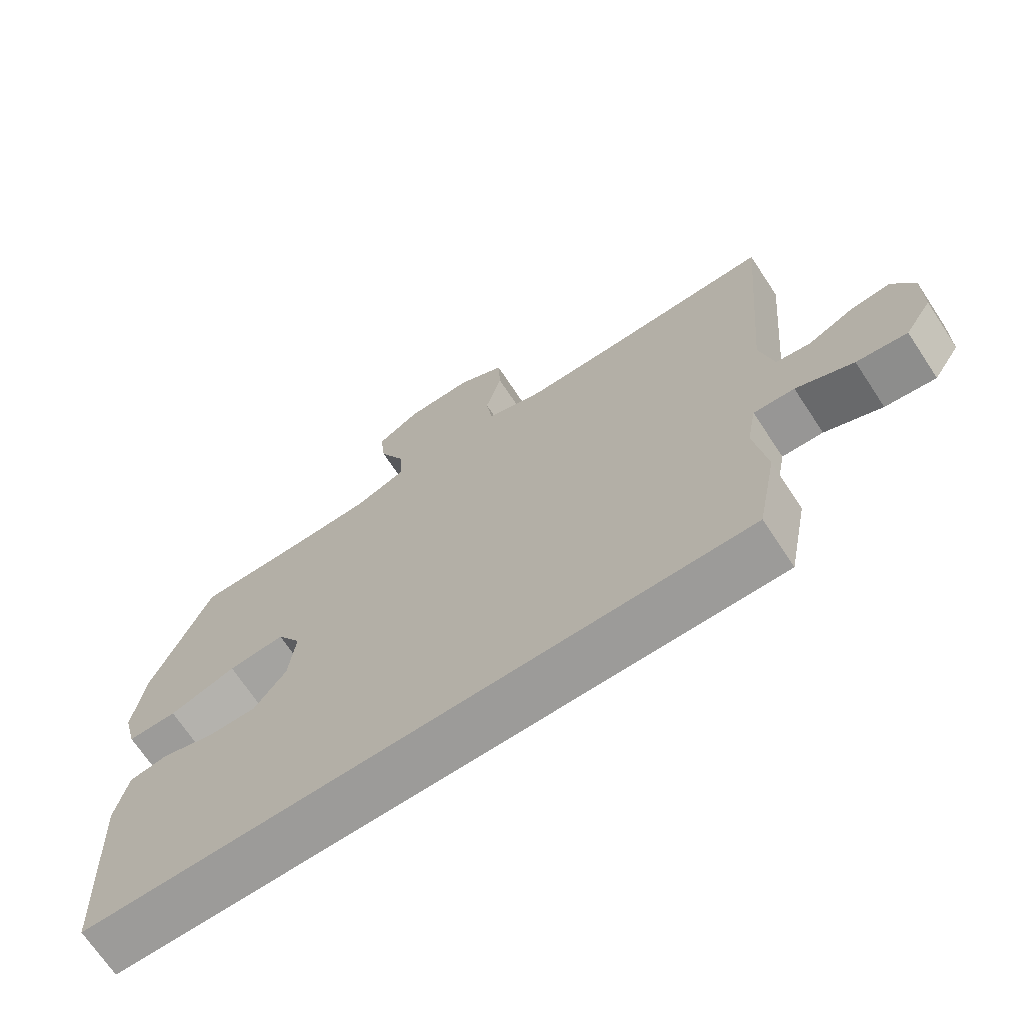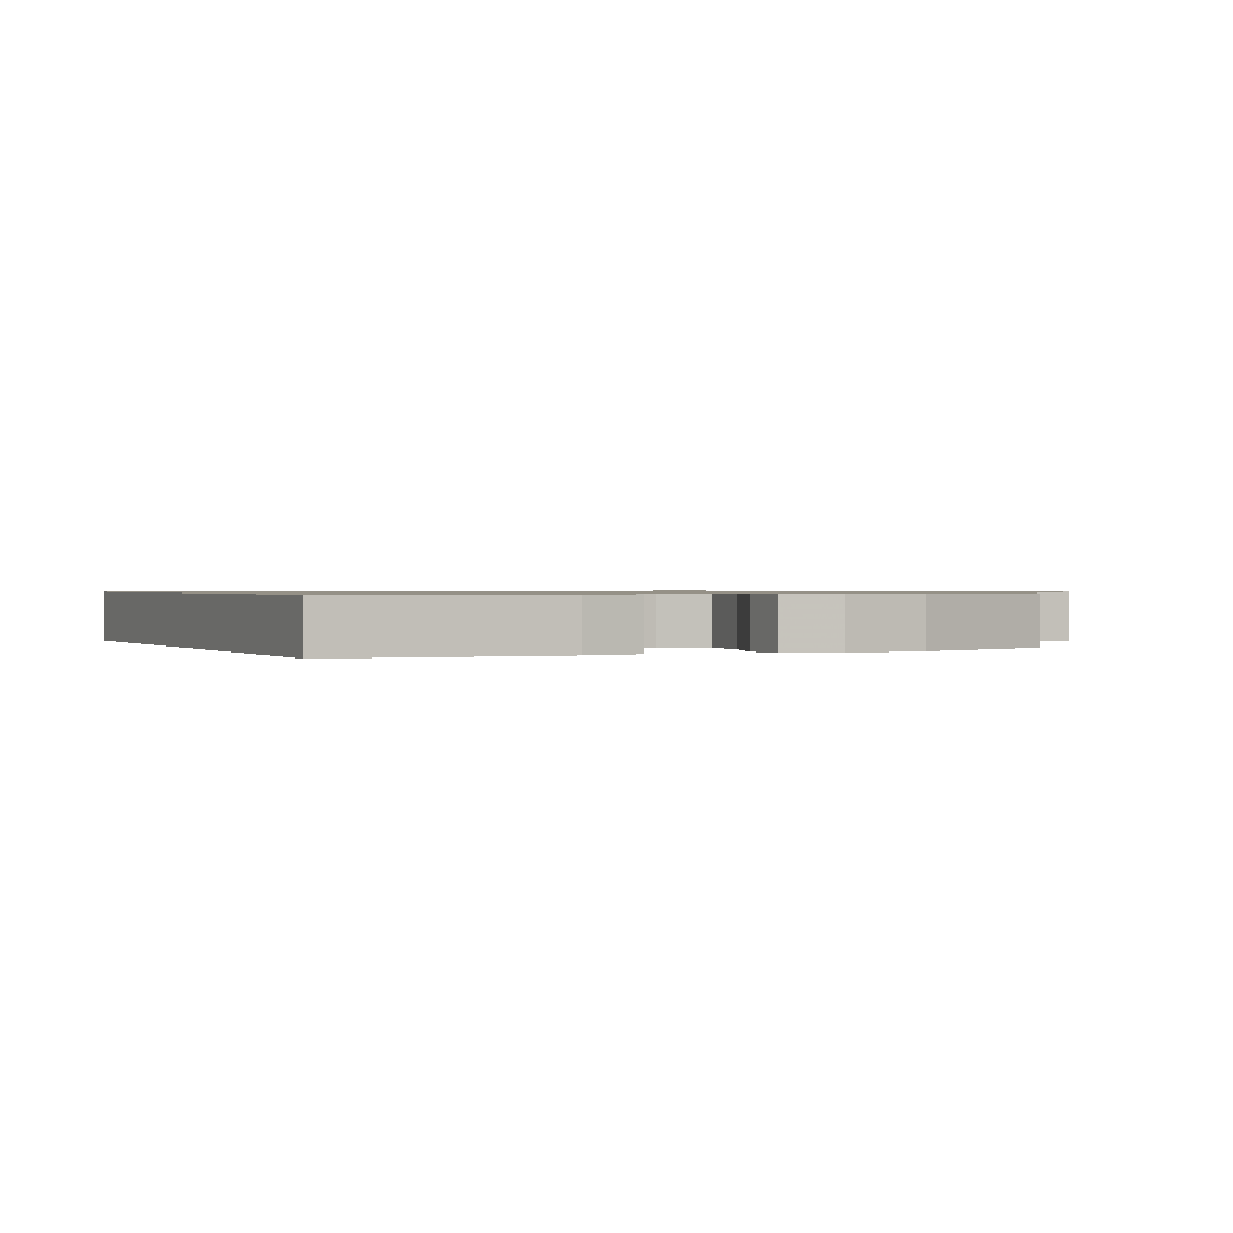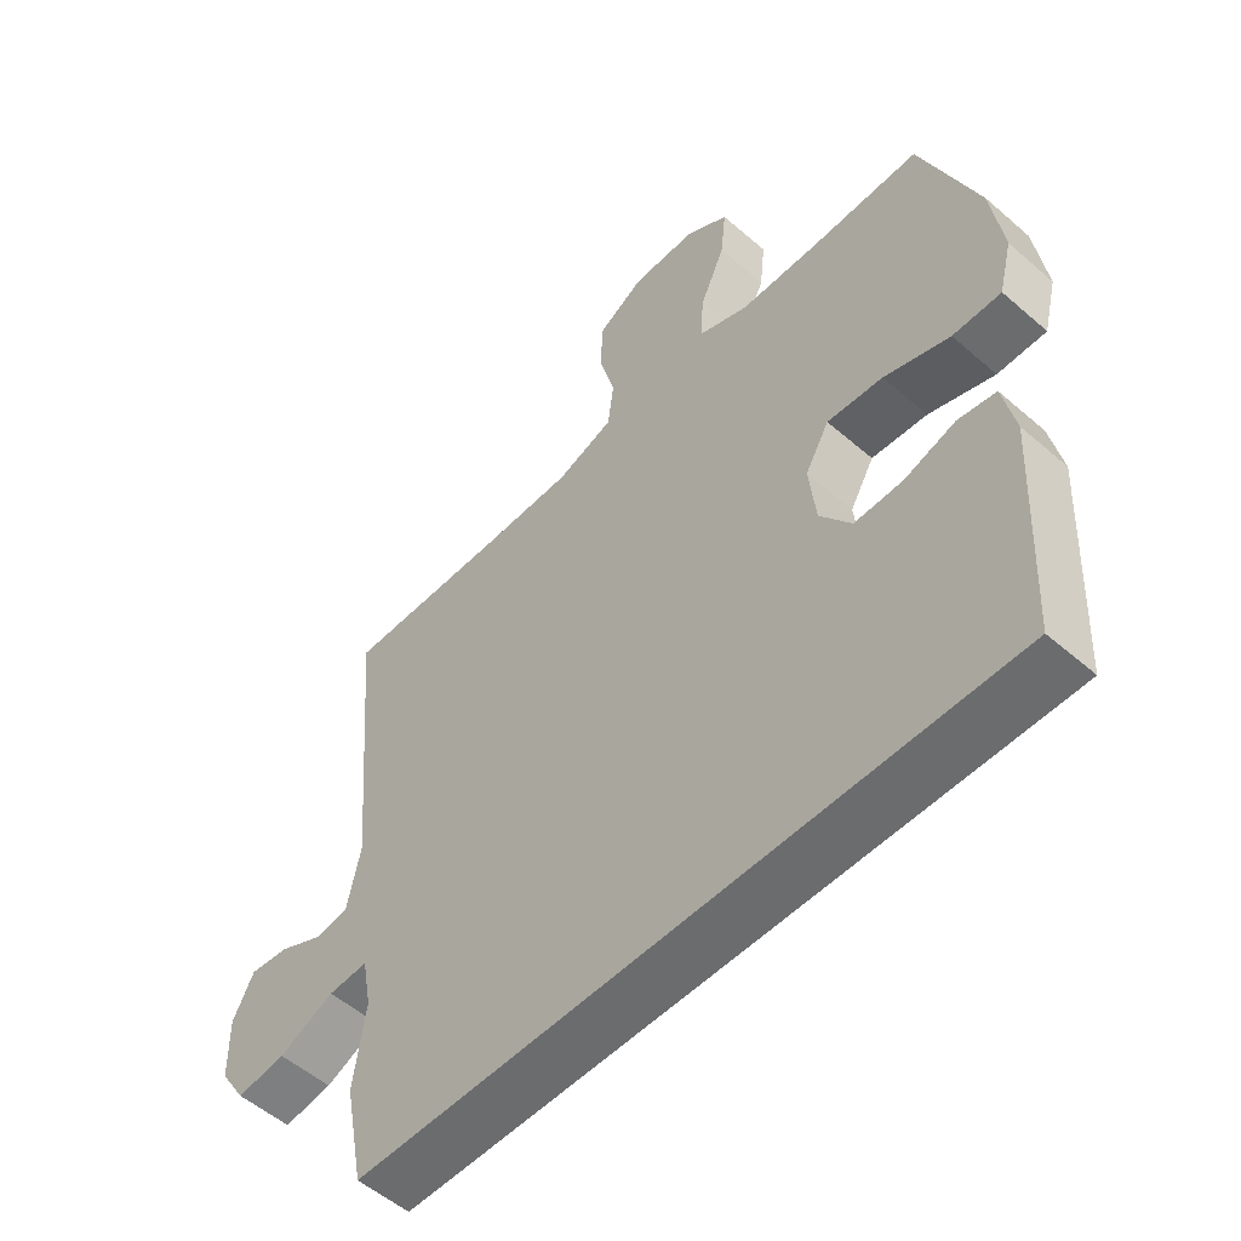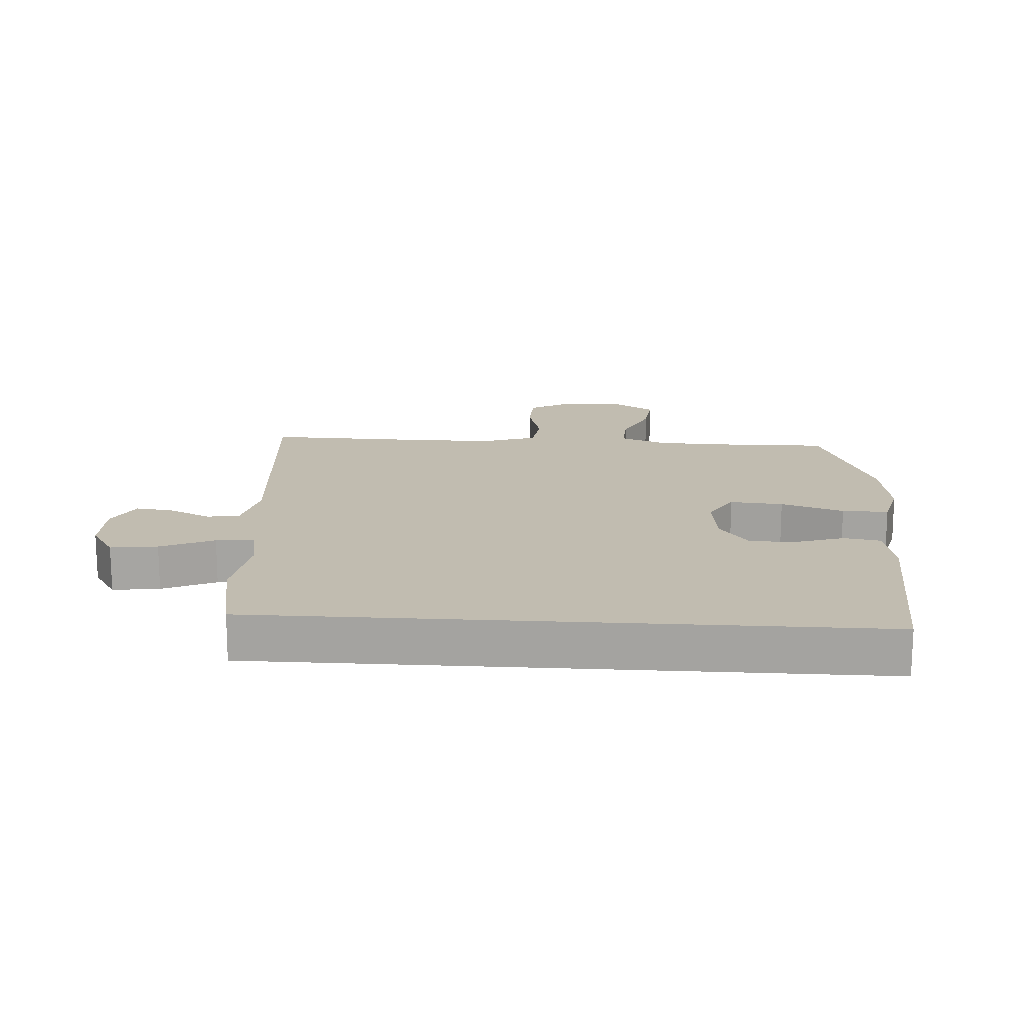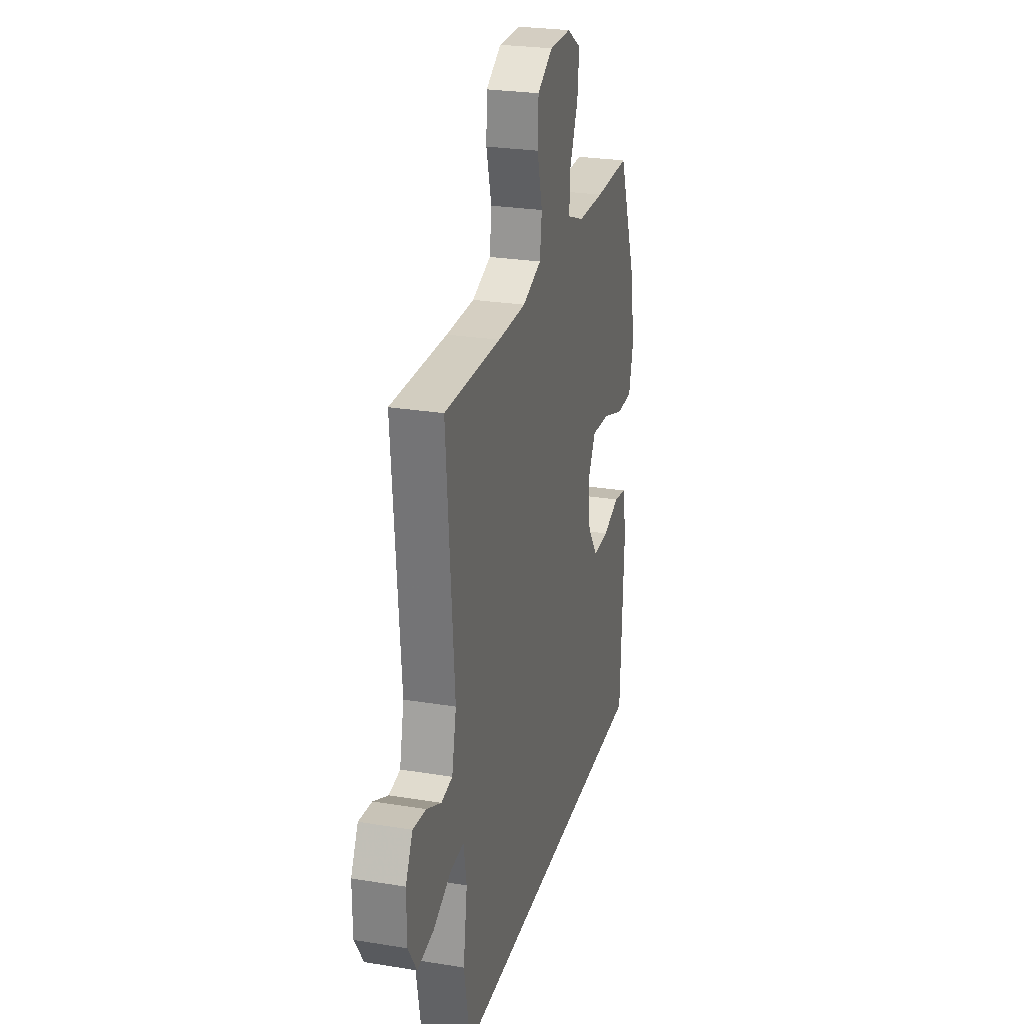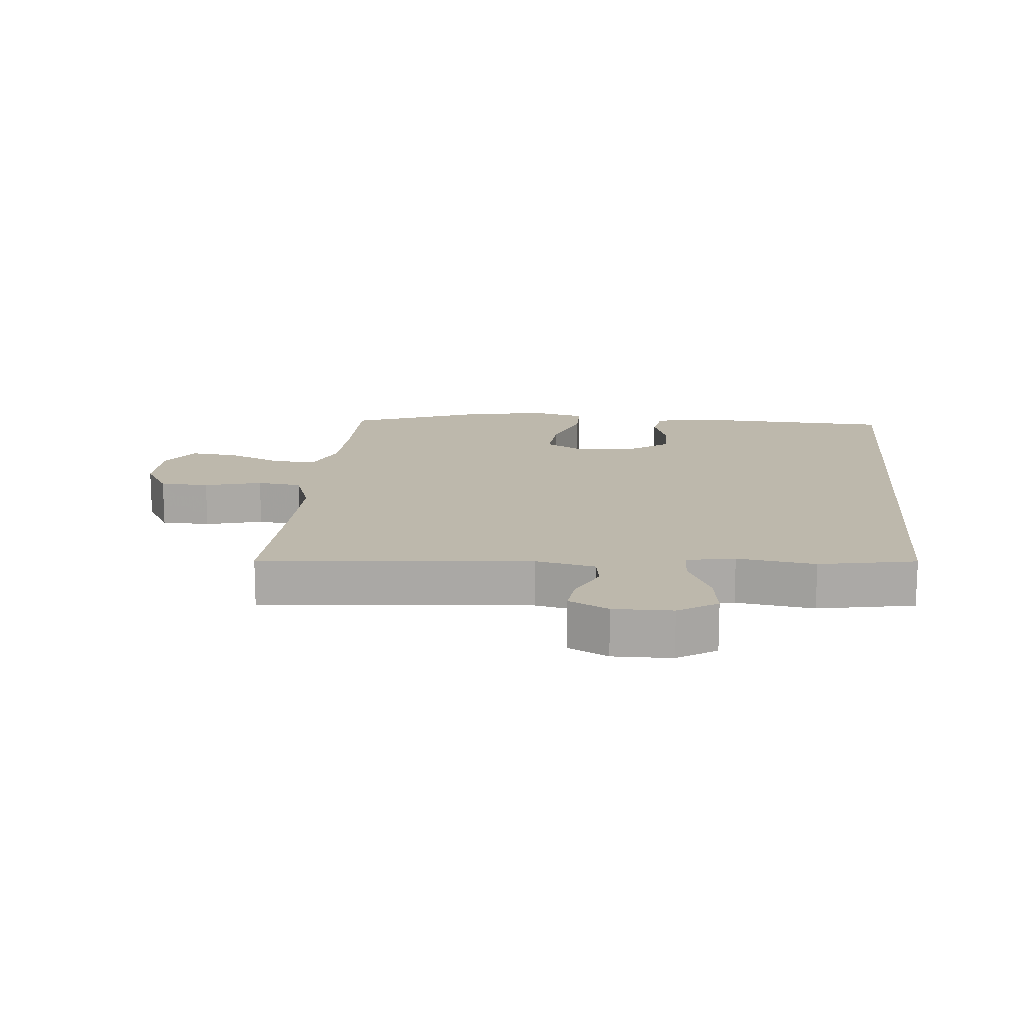
<metadata>
{"format":"obj","ext":"obj","renderer":"f3d","projection":"perspective","resolution":1024,"background":"white","views":[{"elev":-69.8,"azim":33.5,"up":"+Z"},{"elev":0.8,"azim":-114.5,"up":"+Y"},{"elev":-53.6,"azim":-132.8,"up":"+Z"},{"elev":16.6,"azim":-176.3,"up":"+Y"},{"elev":25.9,"azim":104.6,"up":"+Z"},{"elev":14.8,"azim":95.4,"up":"+Y"}]}
</metadata>
<code>
v -0.557 0.07 -0.5
v -0.573 0.07 -0.174
v -0.555 0.07 -0.087
v -0.498 0.07 -0.077
v -0.421 0.07 -0.102
v -0.348 0.07 -0.103
v -0.301 0.07 -0.038
v -0.291 0.07 0.054
v -0.327 0.07 0.116
v -0.411 0.07 0.109
v -0.51 0.07 0.075
v -0.583 0.07 0.075
v -0.603 0.07 0.154
v -0.586 0.07 0.276
v -0.5 0.07 0.5
v -0.338 0.07 0.498
v -0.216 0.07 0.501
v -0.14 0.07 0.531
v -0.144 0.07 0.6
v -0.182 0.07 0.686
v -0.19 0.07 0.761
v -0.126 0.07 0.801
v -0.028 0.07 0.802
v 0.042 0.07 0.761
v 0.045 0.07 0.684
v 0.021 0.07 0.594
v 0.03 0.07 0.524
v 0.116 0.07 0.494
v 0.244 0.07 0.494
v 0.5 0.07 0.5
v 0.464 0.07 0.076
v 0.484 0.07 -0.017
v 0.535 0.07 -0.025
v 0.602 0.07 0.007
v 0.661 0.07 0.014
v 0.693 0.07 -0.048
v 0.692 0.07 -0.14
v 0.653 0.07 -0.201
v 0.579 0.07 -0.191
v 0.495 0.07 -0.153
v 0.435 0.07 -0.15
v 0.421 0.07 -0.226
v 0.439 0.07 -0.348
v 0.41 0.07 -0.5
v -0.557 0 -0.5
v -0.573 0 -0.174
v -0.555 0 -0.087
v -0.498 0 -0.077
v -0.421 0 -0.102
v -0.348 0 -0.103
v -0.301 0 -0.038
v -0.291 0 0.054
v -0.327 0 0.116
v -0.411 0 0.109
v -0.51 0 0.075
v -0.583 0 0.075
v -0.603 0 0.154
v -0.586 0 0.276
v -0.5 0 0.5
v -0.338 0 0.498
v -0.216 0 0.501
v -0.14 0 0.531
v -0.144 0 0.6
v -0.182 0 0.686
v -0.19 0 0.761
v -0.126 0 0.801
v -0.028 0 0.802
v 0.042 0 0.761
v 0.045 0 0.684
v 0.021 0 0.594
v 0.03 0 0.524
v 0.116 0 0.494
v 0.244 0 0.494
v 0.5 0 0.5
v 0.464 0 0.076
v 0.484 0 -0.017
v 0.535 0 -0.025
v 0.602 0 0.007
v 0.661 0 0.014
v 0.693 0 -0.048
v 0.692 0 -0.14
v 0.653 0 -0.201
v 0.579 0 -0.191
v 0.495 0 -0.153
v 0.435 0 -0.15
v 0.421 0 -0.226
v 0.439 0 -0.348
v 0.41 0 -0.5
f 42 43 44 1
f 41 42 1 2
f 37 38 39 40
f 37 40 41
f 33 34 35 36
f 33 36 37 41
f 29 30 31
f 28 29 31 32
f 27 28 32
f 23 24 25 26
f 23 26 27
f 22 23 27
f 19 20 21 22
f 18 19 22 27
f 17 18 27 32
f 13 14 15 16
f 10 11 12 13
f 9 10 13 16
f 8 9 16 17
f 2 3 4 5
f 2 5 6
f 32 33 41 2
f 7 8 17 32
f 6 7 32
f 2 6 32
f 45 88 87 86
f 46 45 86 85
f 84 83 82 81
f 85 84 81
f 80 79 78 77
f 85 81 80 77
f 75 74 73
f 76 75 73 72
f 76 72 71
f 70 69 68 67
f 71 70 67
f 71 67 66
f 66 65 64 63
f 71 66 63 62
f 76 71 62 61
f 60 59 58 57
f 57 56 55 54
f 60 57 54 53
f 61 60 53 52
f 49 48 47 46
f 50 49 46
f 46 85 77 76
f 76 61 52 51
f 76 51 50
f 76 50 46
f 1 45 46 2
f 2 46 47 3
f 3 47 48 4
f 4 48 49 5
f 5 49 50 6
f 6 50 51 7
f 7 51 52 8
f 8 52 53 9
f 9 53 54 10
f 10 54 55 11
f 11 55 56 12
f 12 56 57 13
f 13 57 58 14
f 14 58 59 15
f 15 59 60 16
f 16 60 61 17
f 17 61 62 18
f 18 62 63 19
f 19 63 64 20
f 20 64 65 21
f 21 65 66 22
f 22 66 67 23
f 23 67 68 24
f 24 68 69 25
f 25 69 70 26
f 26 70 71 27
f 27 71 72 28
f 28 72 73 29
f 29 73 74 30
f 30 74 75 31
f 31 75 76 32
f 32 76 77 33
f 33 77 78 34
f 34 78 79 35
f 35 79 80 36
f 36 80 81 37
f 37 81 82 38
f 38 82 83 39
f 39 83 84 40
f 40 84 85 41
f 41 85 86 42
f 42 86 87 43
f 43 87 88 44
f 44 88 45 1

</code>
